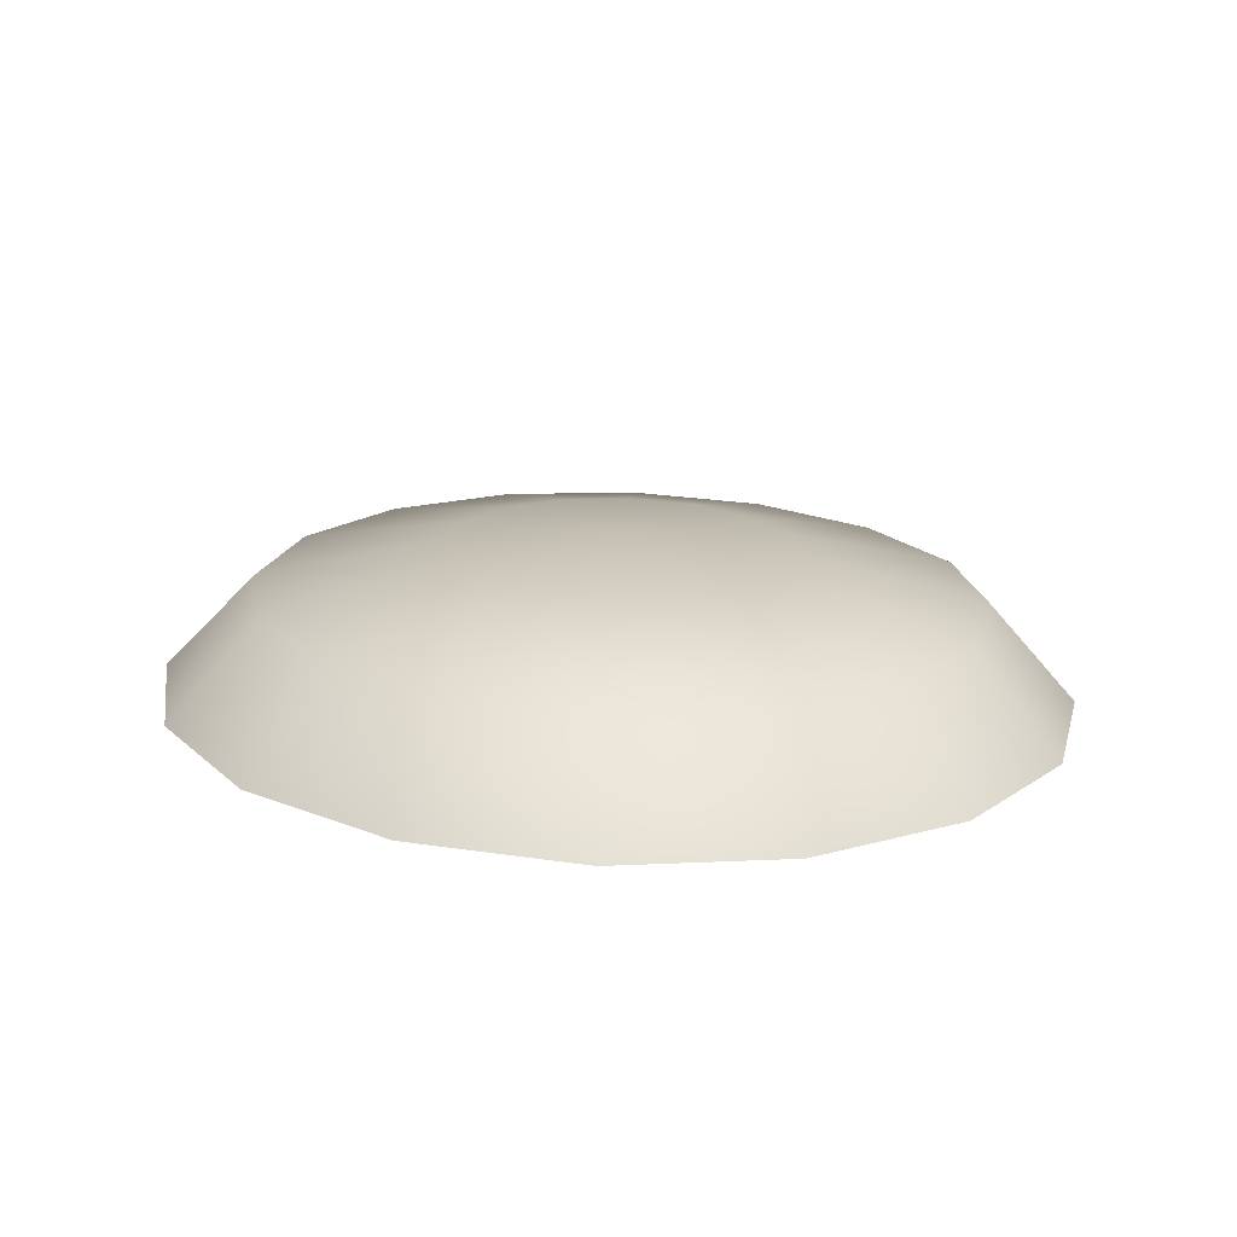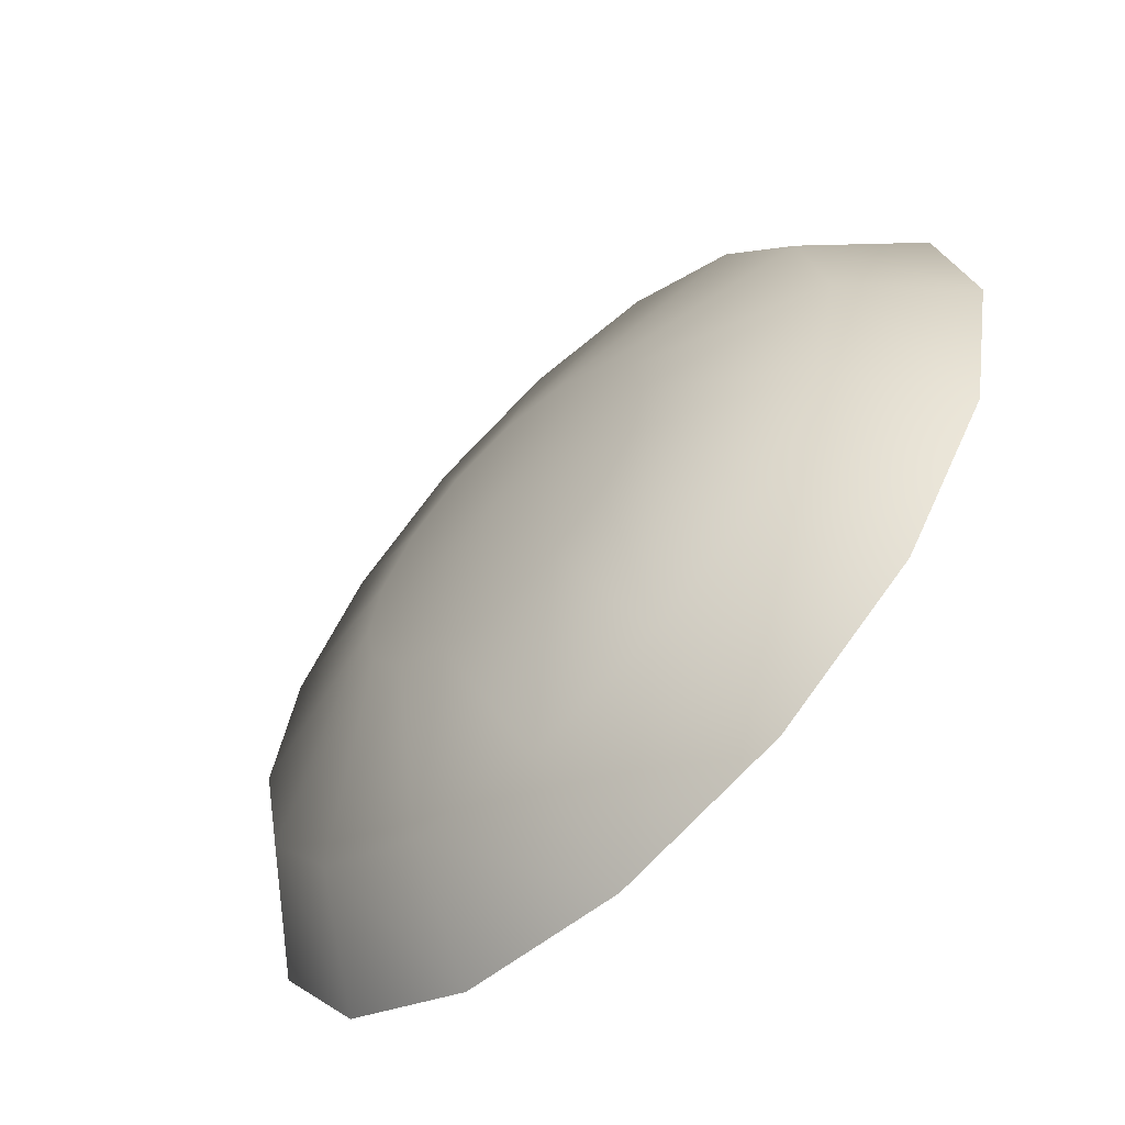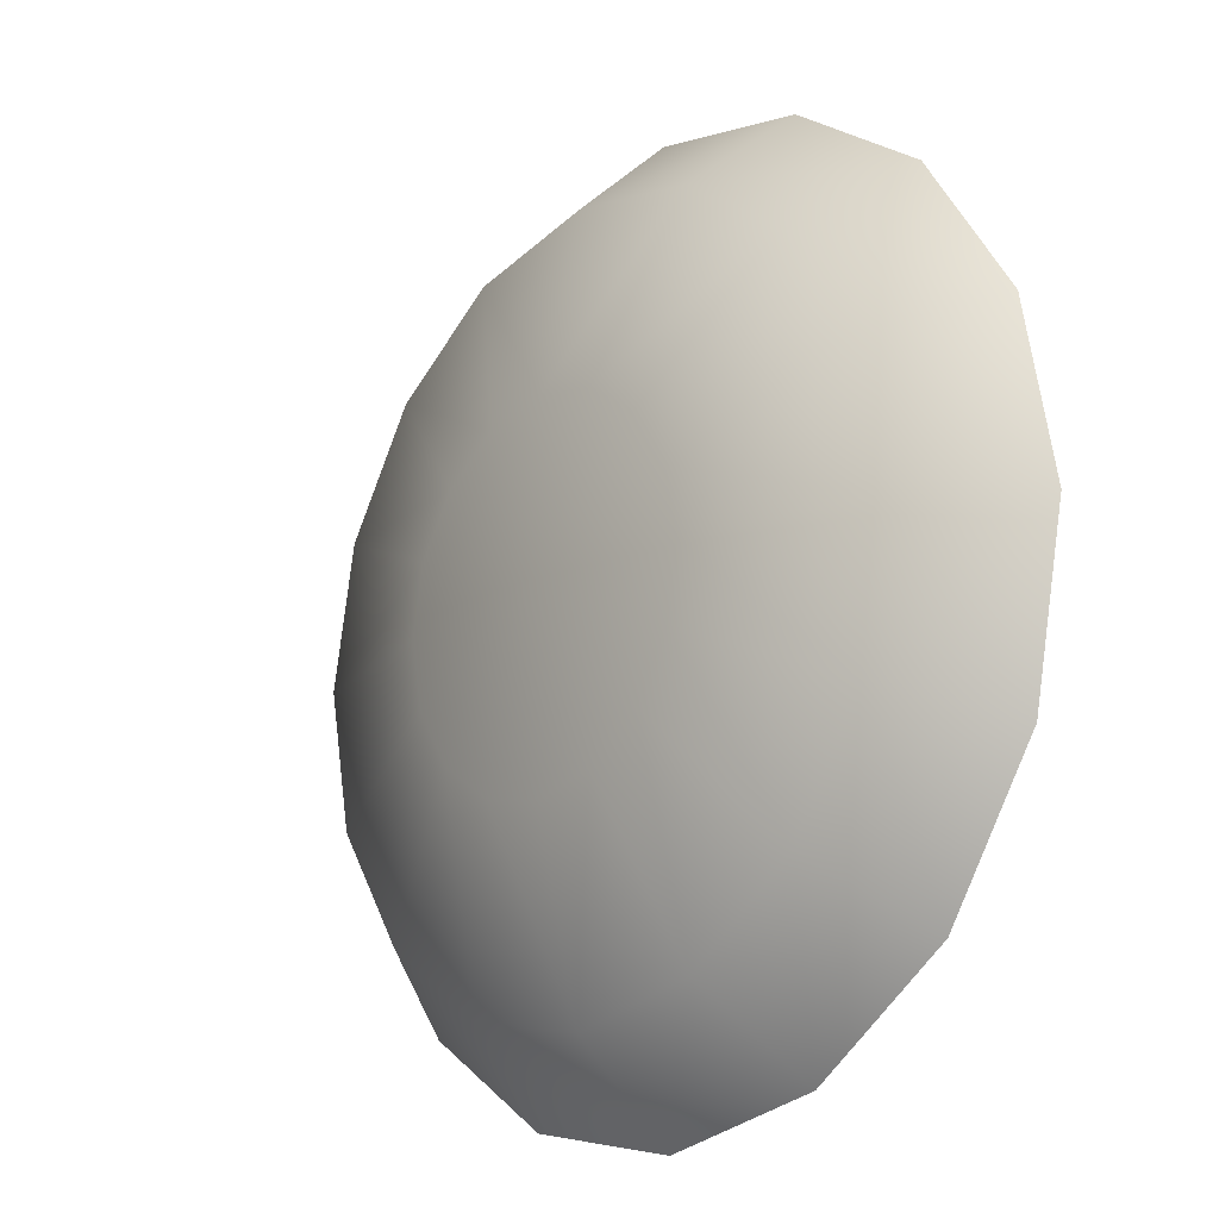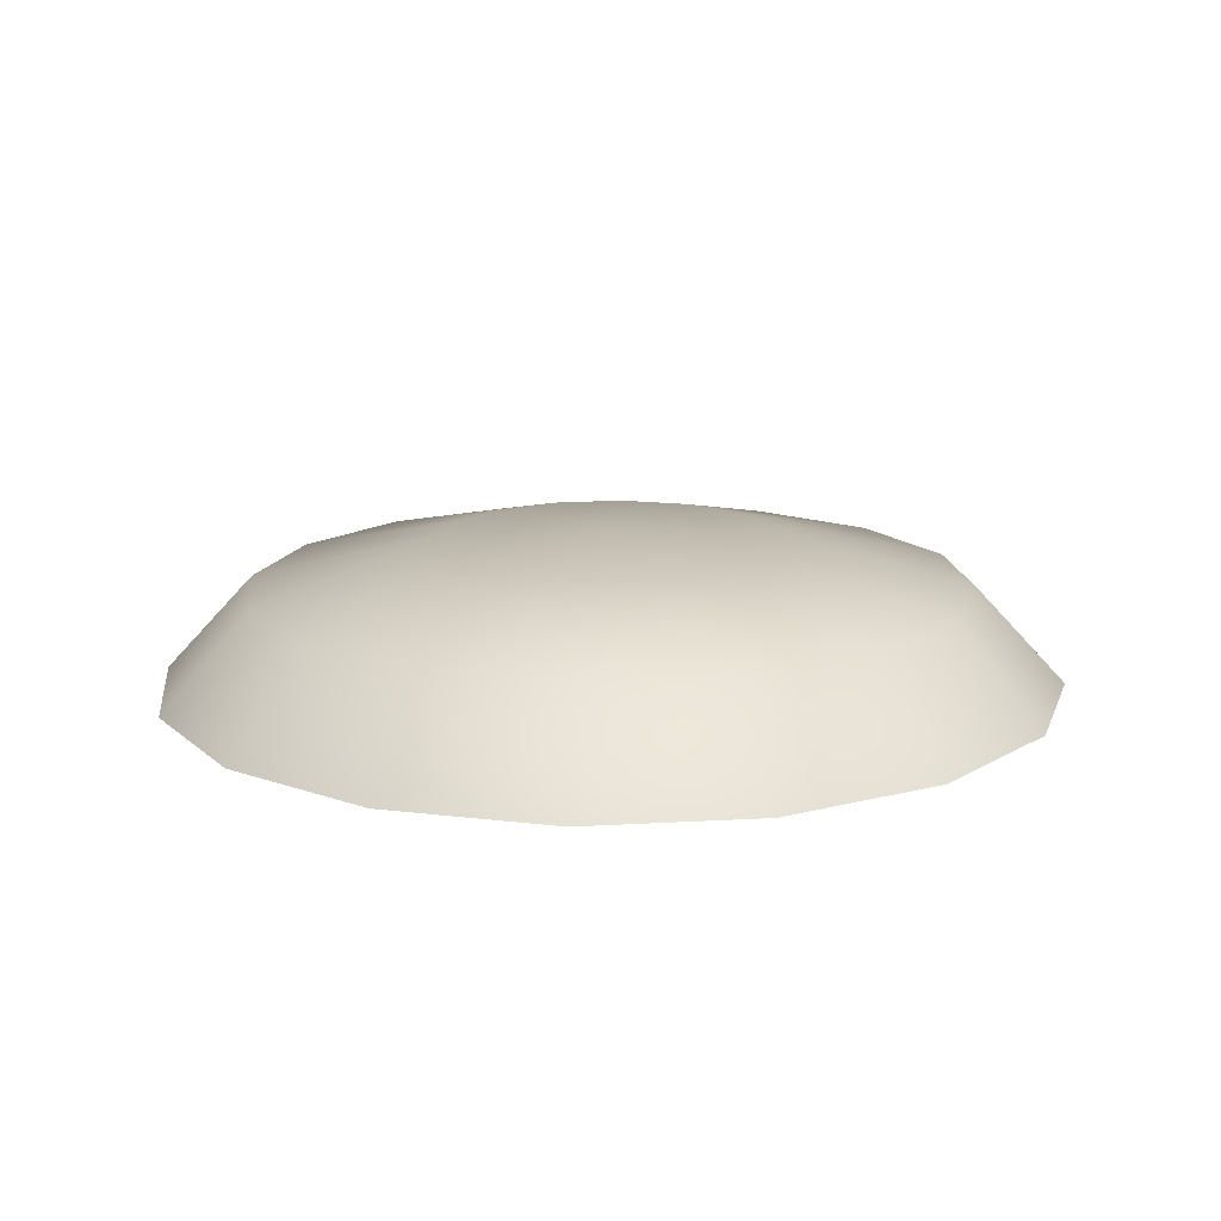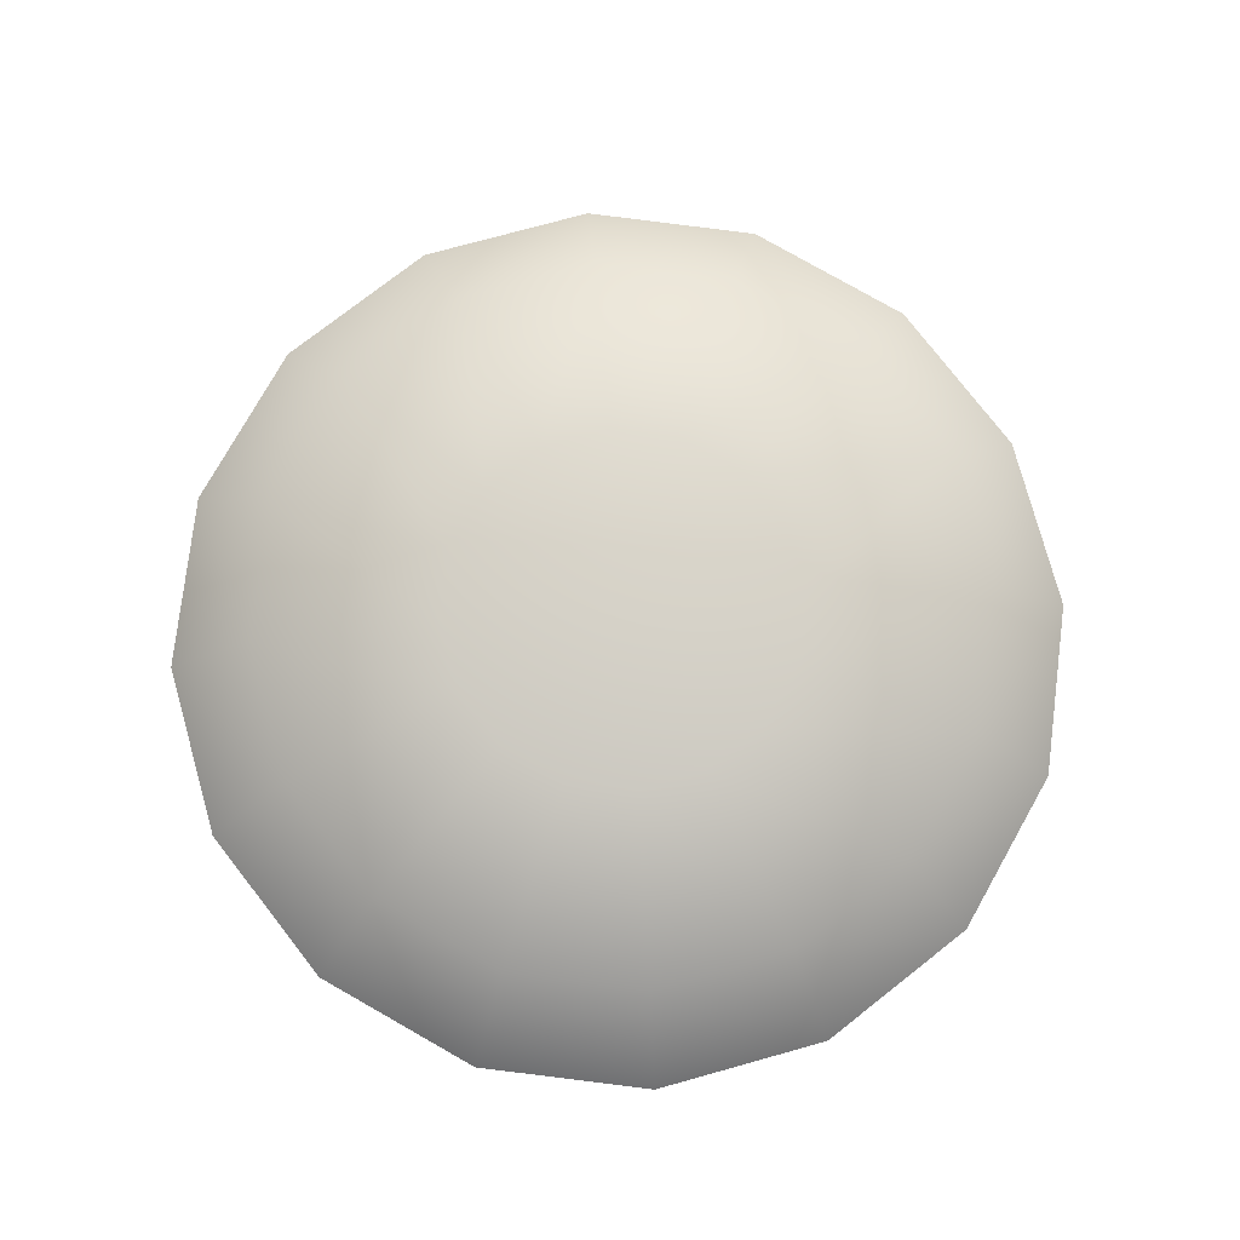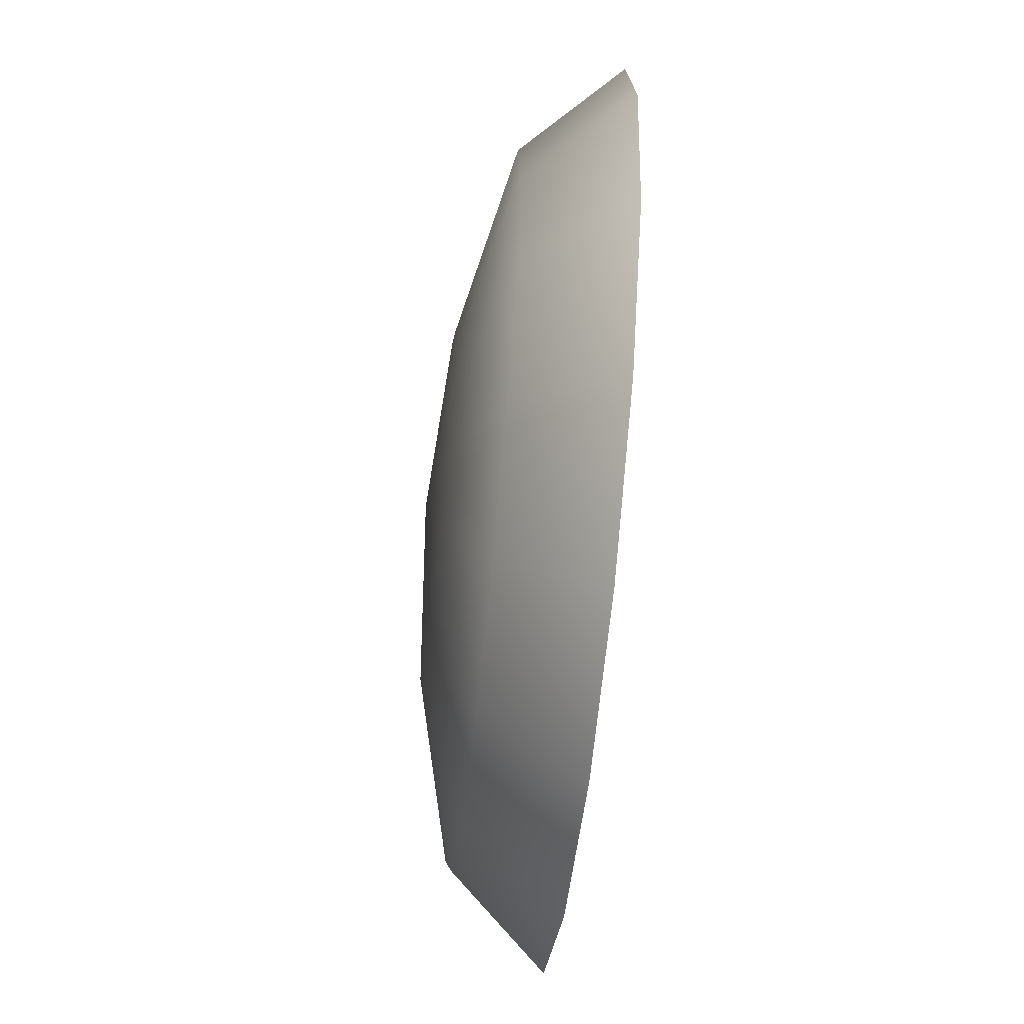
<metadata>
{"format":"obj","ext":"obj","renderer":"f3d","projection":"perspective","resolution":1024,"background":"white","views":[{"elev":16.3,"azim":-132.8,"up":"+Z"},{"elev":-61.8,"azim":42.2,"up":"+Y"},{"elev":-17.2,"azim":47.8,"up":"+Y"},{"elev":12.2,"azim":-85.5,"up":"+Z"},{"elev":76.0,"azim":-116.8,"up":"+Z"},{"elev":-60.9,"azim":81.1,"up":"+Y"}]}
</metadata>
<code>
o EyeShape_Circle
v 0.4072 0.9649 1.439 #@
v 0.7457 0.7385 1.454 #@
v 1.051 -0 1.468 #@
v 0.7457 -0.7385 1.454 #@
v 0.4072 -0.9649 1.439 #@
v -0.3914 -0.9649 1.403 #@
v -0.7299 -0.7385 1.388 #@
v -0.9561 -0.3997 1.378 #@
v -1.035 0 1.375 #@
v -0.7299 0.7385 1.388 #@
v -0.3914 0.9649 1.403 #@
v -0.9561 0.3997 1.378 #@
v 0.007887 -1.044 1.421 #@
v 0.9718 -0.3997 1.464 #@
v 0.9718 0.3997 1.464 #@
v 0.007887 1.044 1.421 #@
v -0.00213 0.8361 1.646 #@
v 0.3175 0.7724 1.66 #@
v 0.5885 0.5912 1.672 #@
v 0.7695 0.32 1.68 #@
v 0.8331 -0 1.683 #@
v 0.7695 -0.32 1.68 #@
v 0.5885 -0.5912 1.672 #@
v 0.3175 -0.7724 1.66 #@
v -0.00213 -0.8361 1.646 #@
v -0.3218 -0.7724 1.632 #@
v -0.5927 -0.5912 1.619 #@
v -0.7738 -0.32 1.611 #@
v -0.8374 0 1.609 #@
v -0.7738 0.32 1.611 #@
v -0.5927 0.5912 1.619 #@
v -0.3218 0.7724 1.632 #@
v -0.1624 0.3764 1.741 #@
v -0.2944 0.2881 1.735 #@
v -0.3827 0.1559 1.731 #@
v -0.4136 0 1.729 #@
v -0.3827 -0.1559 1.731 #@
v -0.2944 -0.2881 1.735 #@
v -0.1624 -0.3764 1.741 #@
v -0.006662 -0.4074 1.747 #@
v 0.1491 -0.3764 1.754 #@
v 0.2811 -0.2881 1.76 #@
v 0.3693 -0.1559 1.764 #@
v 0.4003 -0 1.766 #@
v 0.3693 0.1559 1.764 #@
v 0.2811 0.2881 1.76 #@
v 0.1491 0.3764 1.754 #@
v -0.006662 0.4074 1.747 #@
v -0.007887 0 1.775 #@
f 1 16 17
f 1 17 18
f 2 1 18
f 2 18 19
f 15 2 19
f 15 19 20
f 3 15 20
f 3 20 21
f 14 3 21
f 14 21 22
f 4 14 22
f 4 22 23
f 5 4 23
f 5 23 24
f 13 5 24
f 13 24 25
f 13 25 26
f 13 26 6
f 6 26 27
f 6 27 7
f 7 27 28
f 7 28 8
f 8 28 29
f 8 29 9
f 9 29 30
f 9 30 12
f 12 30 31
f 12 31 10
f 10 31 32
f 10 32 11
f 11 32 17
f 11 17 16
f 32 33 48
f 32 48 17
f 31 34 33
f 31 33 32
f 30 35 34
f 30 34 31
f 29 36 35
f 29 35 30
f 28 37 36
f 28 36 29
f 27 38 37
f 27 37 28
f 26 39 38
f 26 38 27
f 25 40 39
f 25 39 26
f 25 24 41
f 25 41 40
f 24 23 42
f 24 42 41
f 23 22 43
f 23 43 42
f 22 21 44
f 22 44 43
f 21 20 45
f 21 45 44
f 20 19 46
f 20 46 45
f 19 18 47
f 19 47 46
f 18 17 48
f 18 48 47
f 47 48 49
f 46 47 49
f 45 46 49
f 44 45 49
f 43 44 49
f 42 43 49
f 41 42 49
f 40 41 49
f 40 49 39
f 39 49 38
f 38 49 37
f 37 49 36
f 36 49 35
f 35 49 34
f 34 49 33
f 33 49 48

</code>
